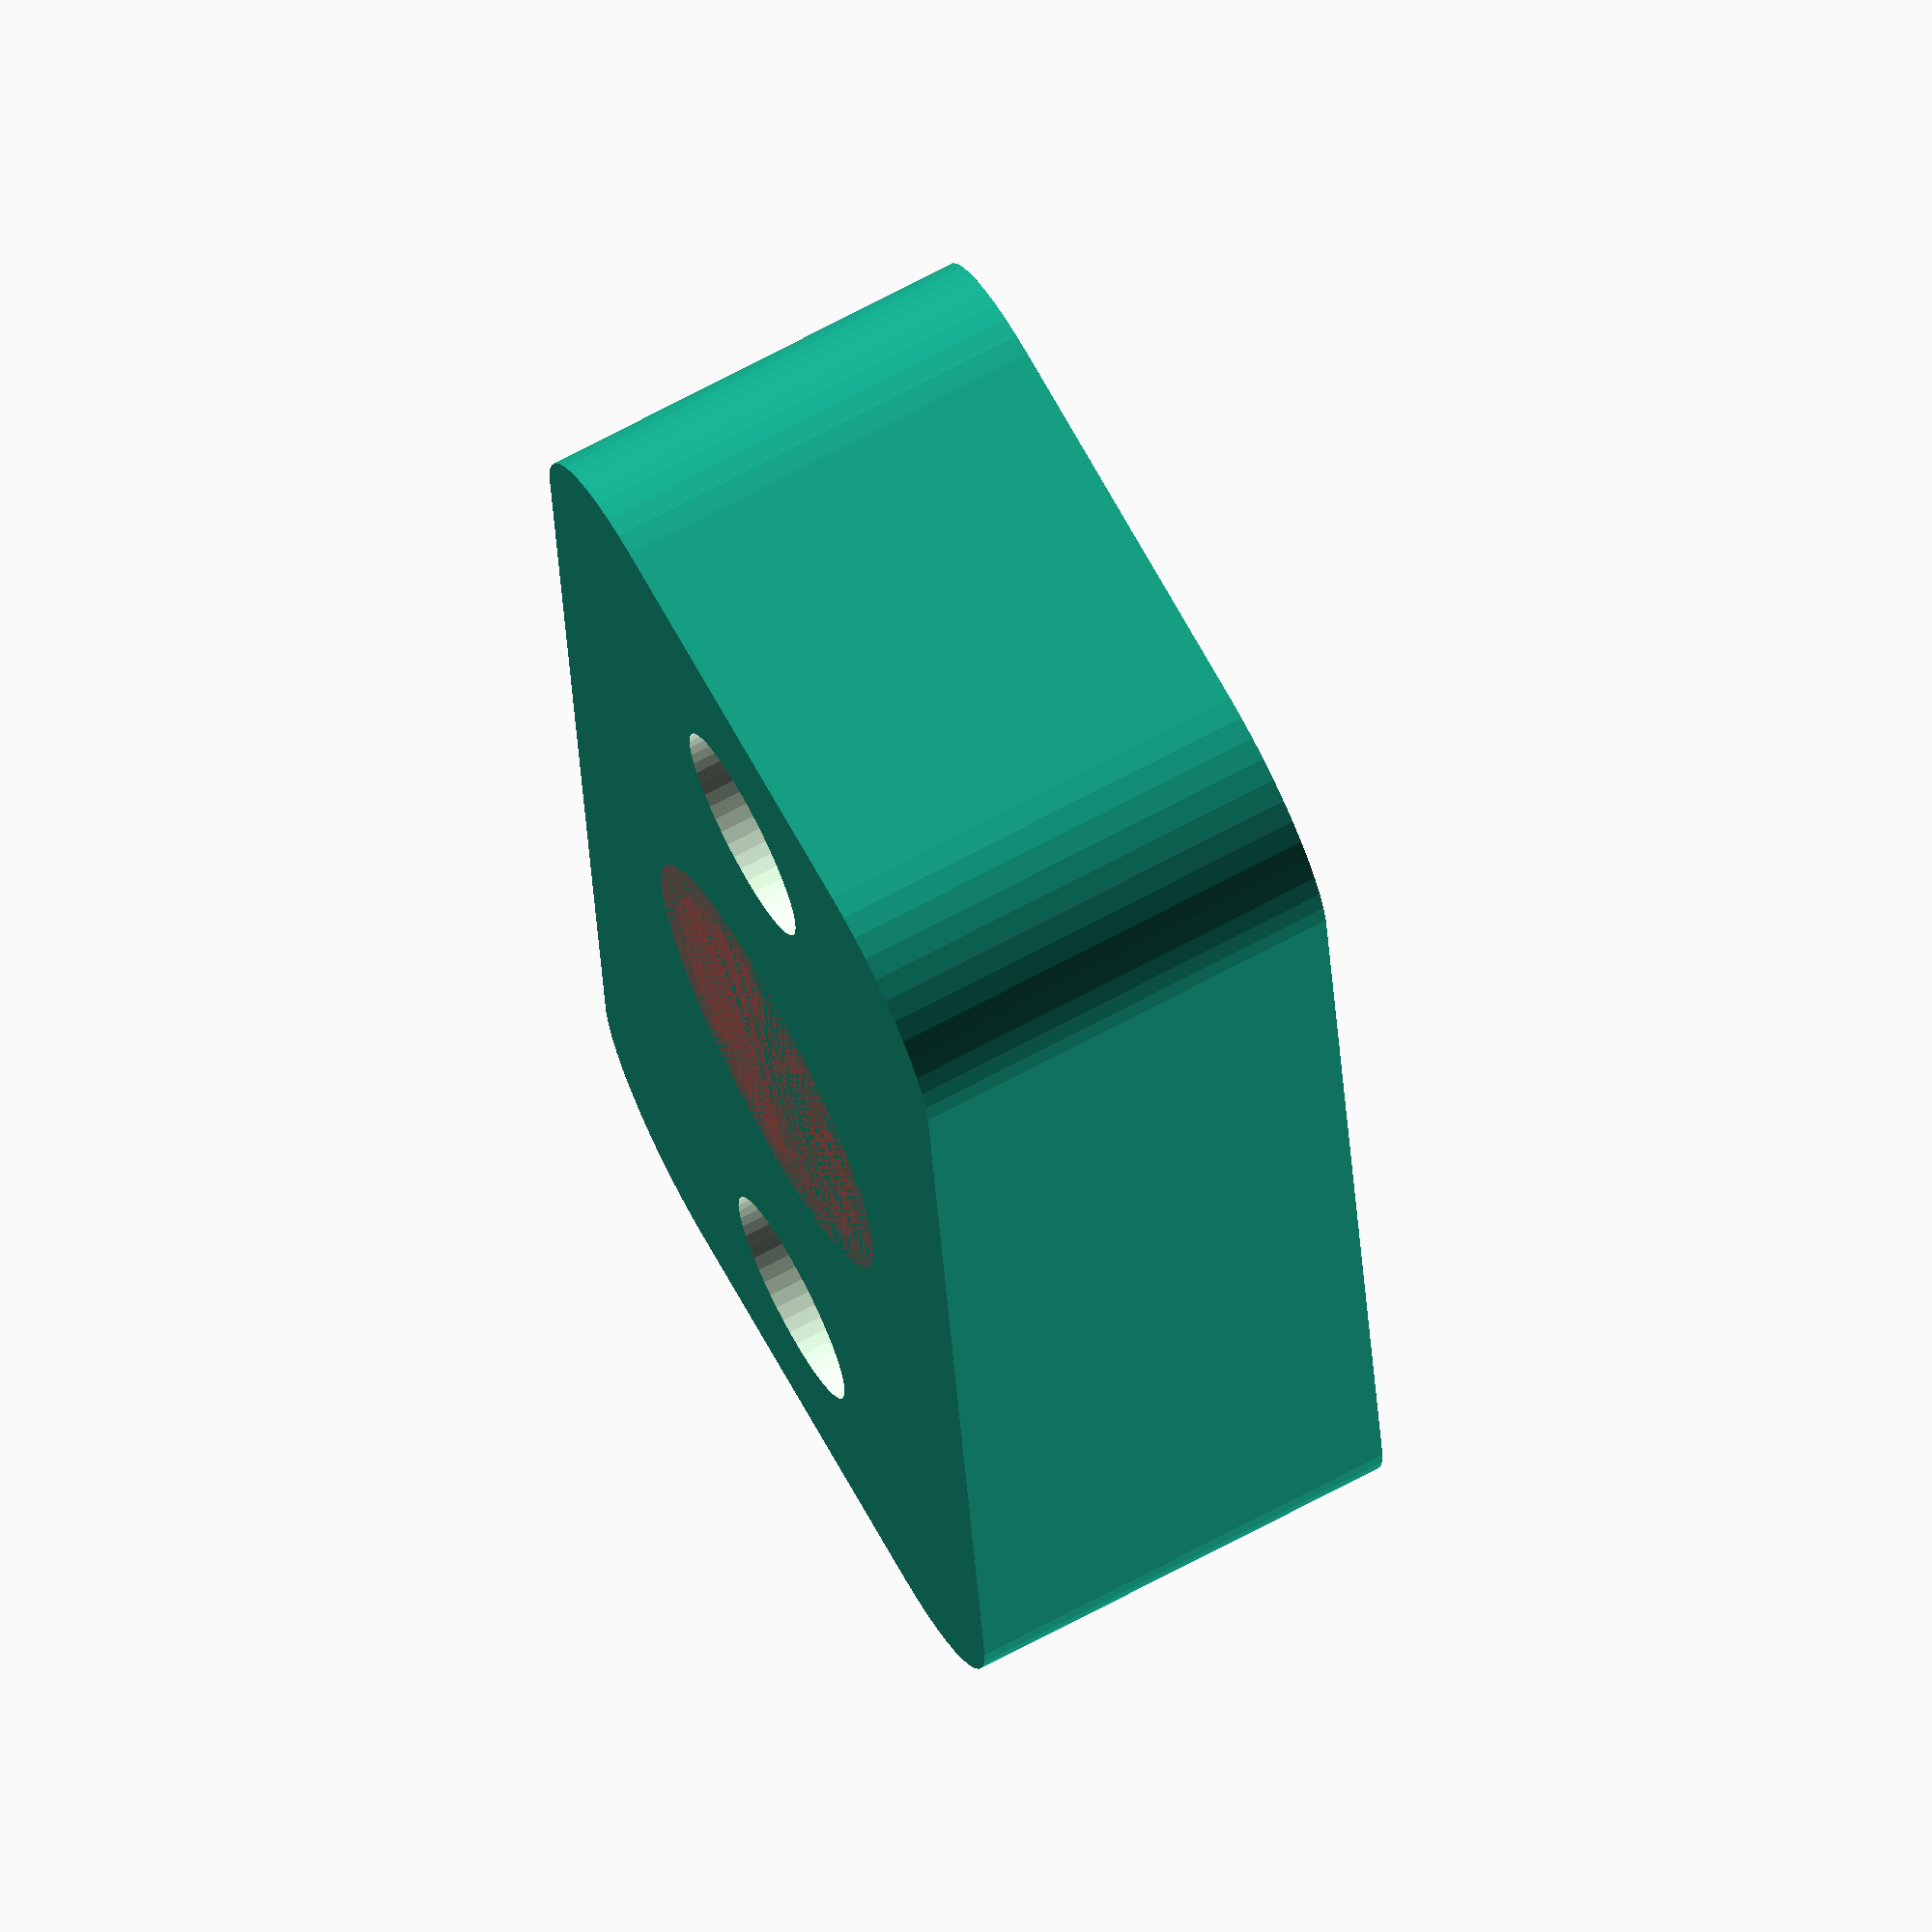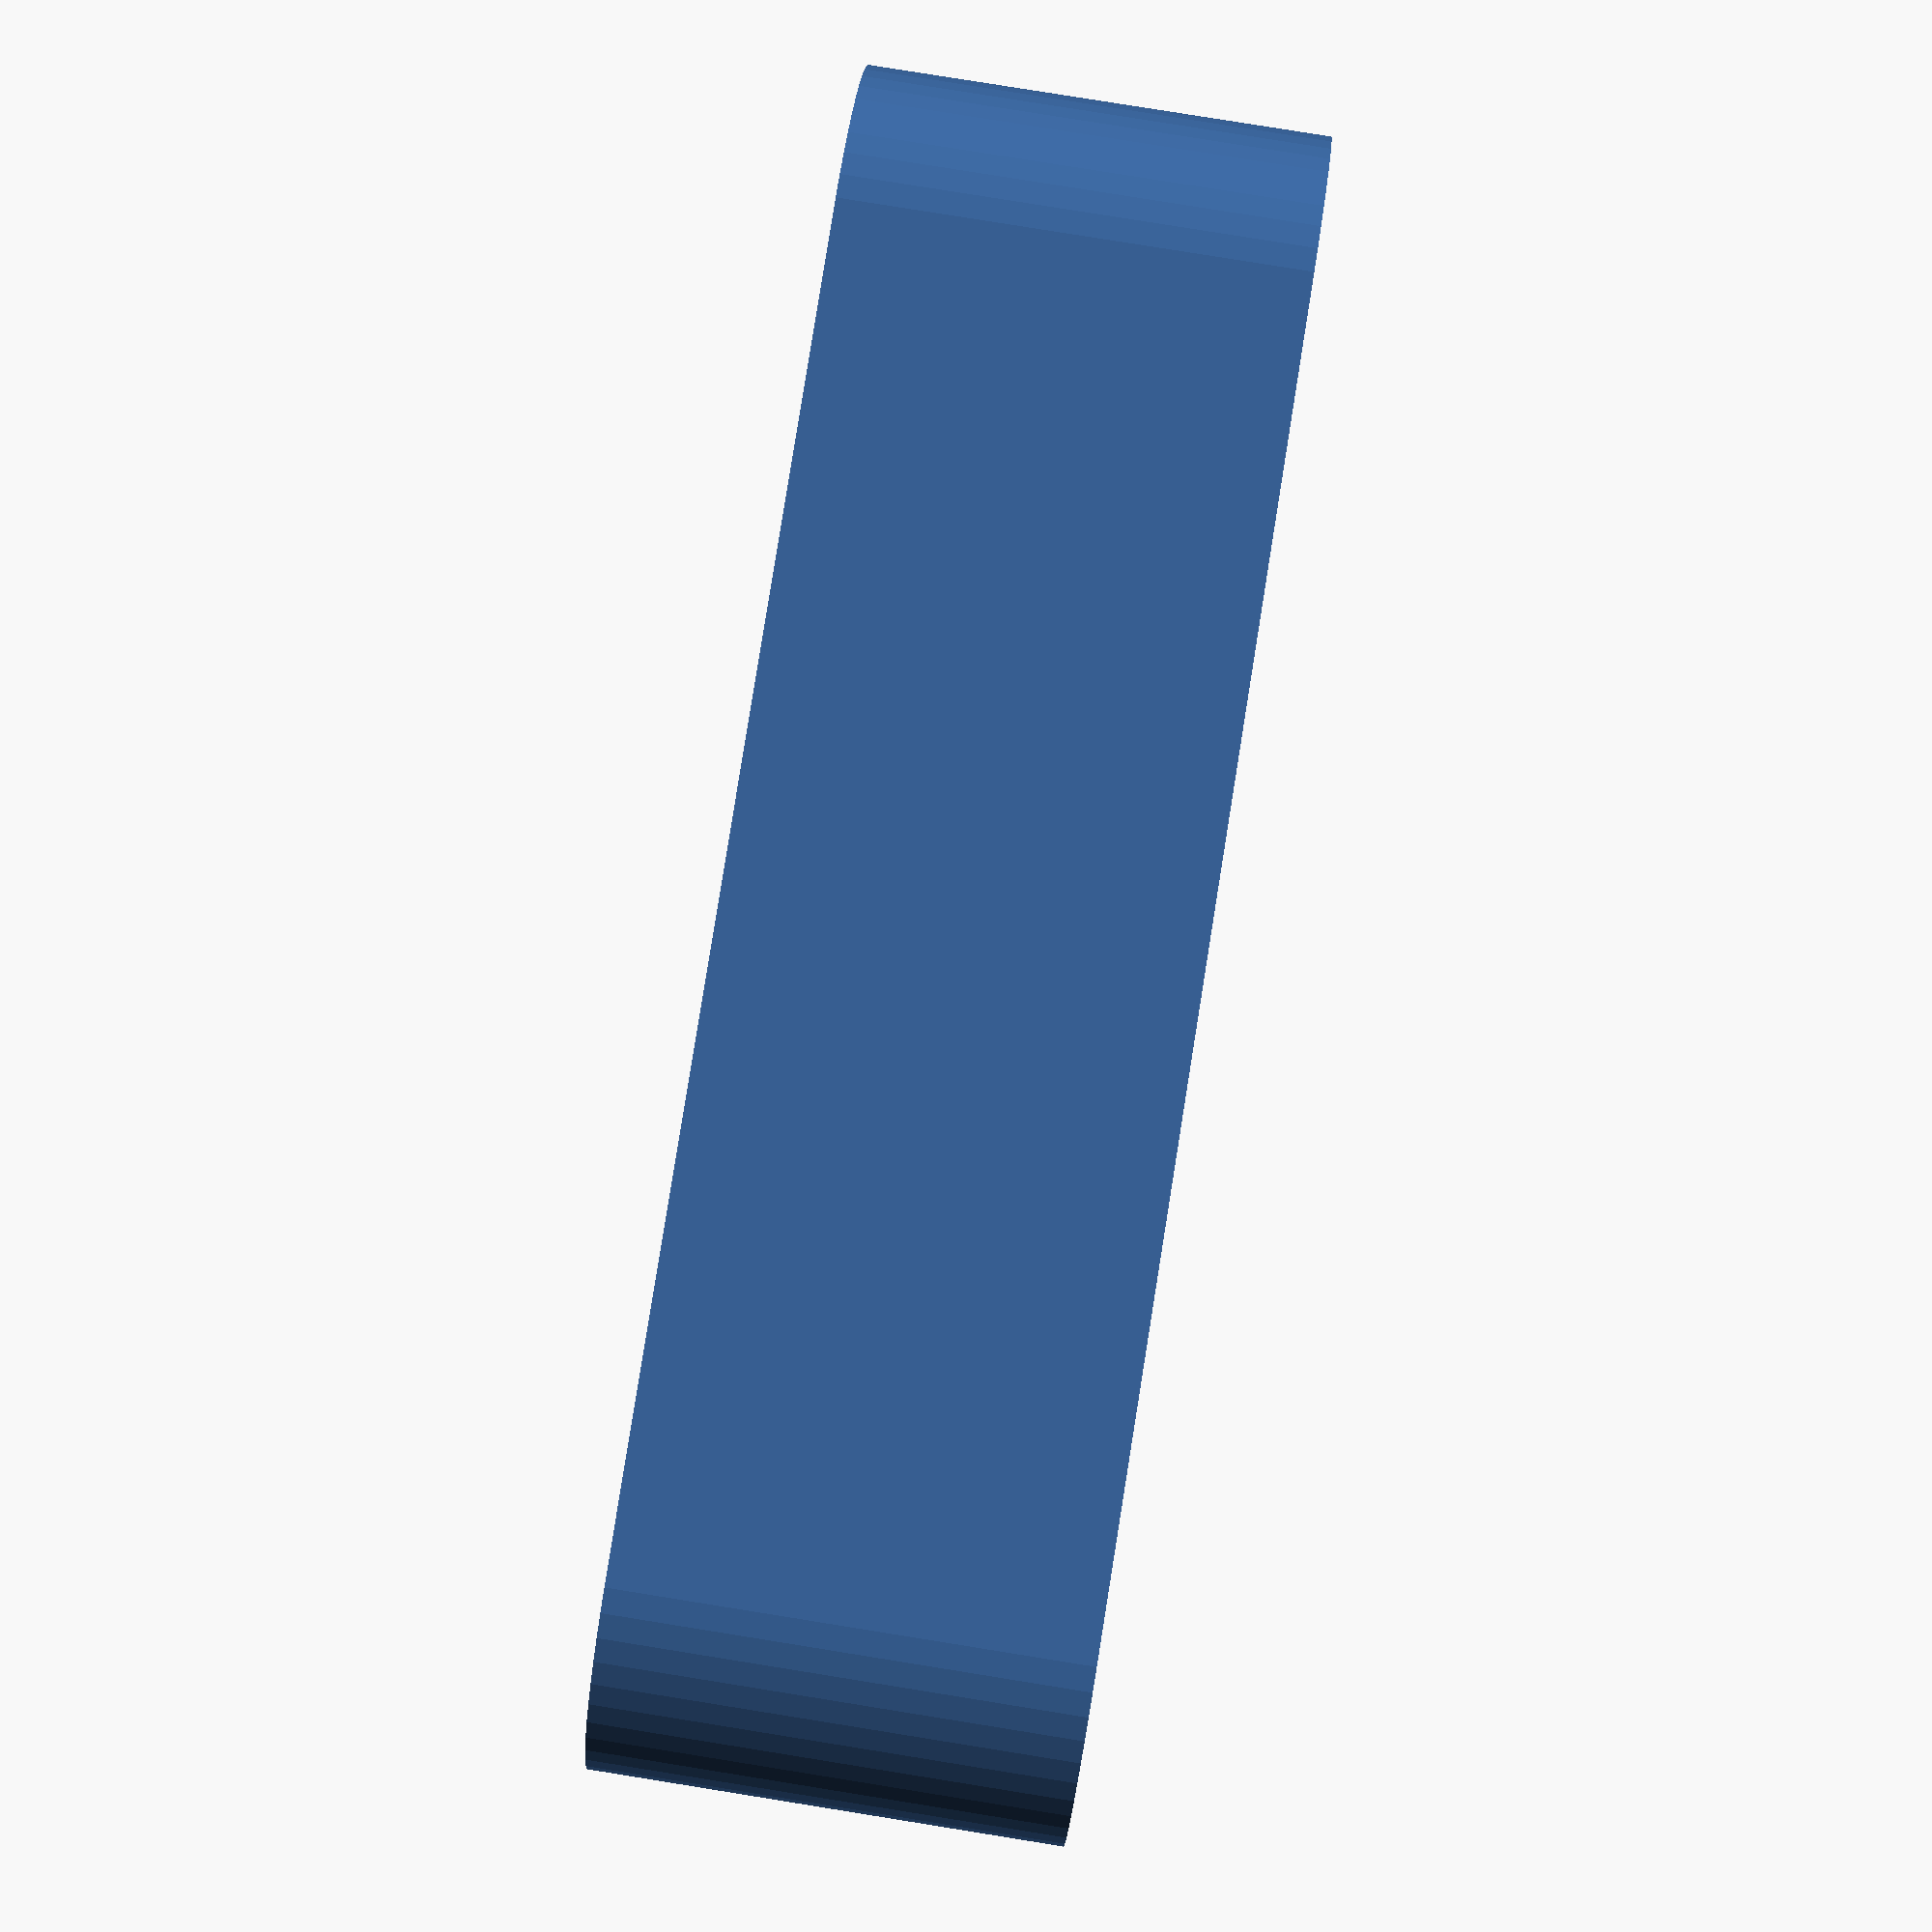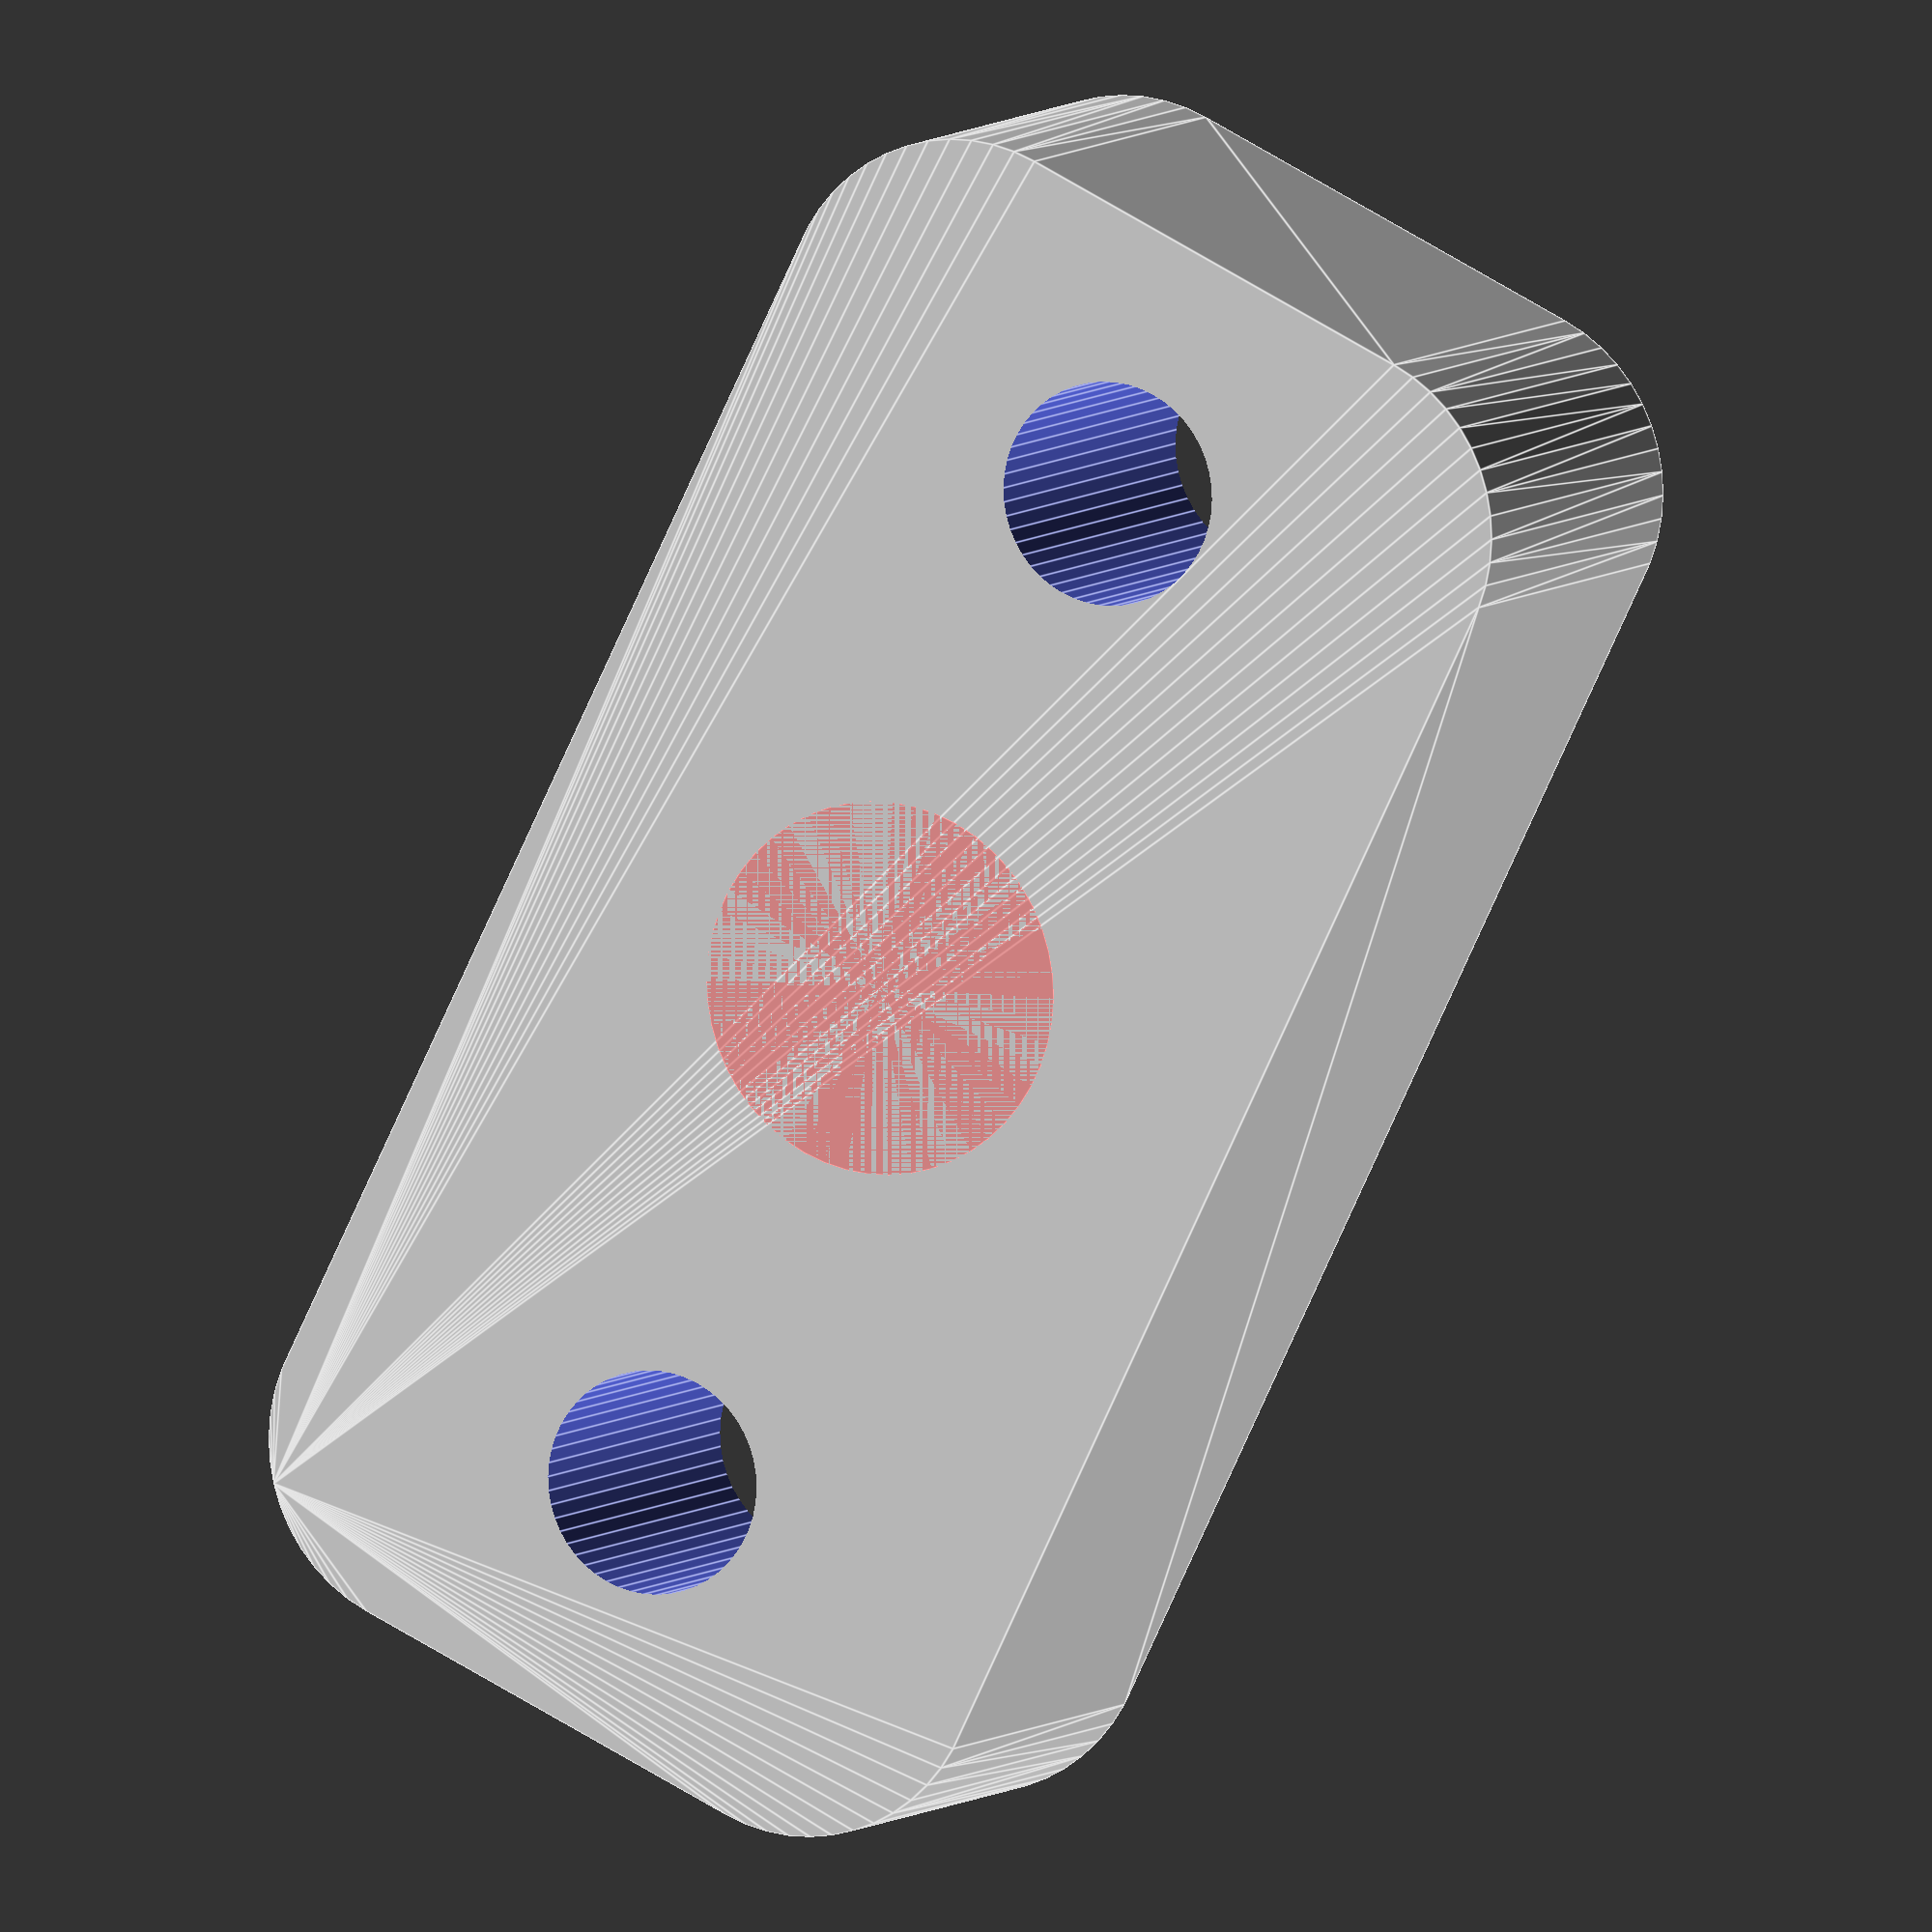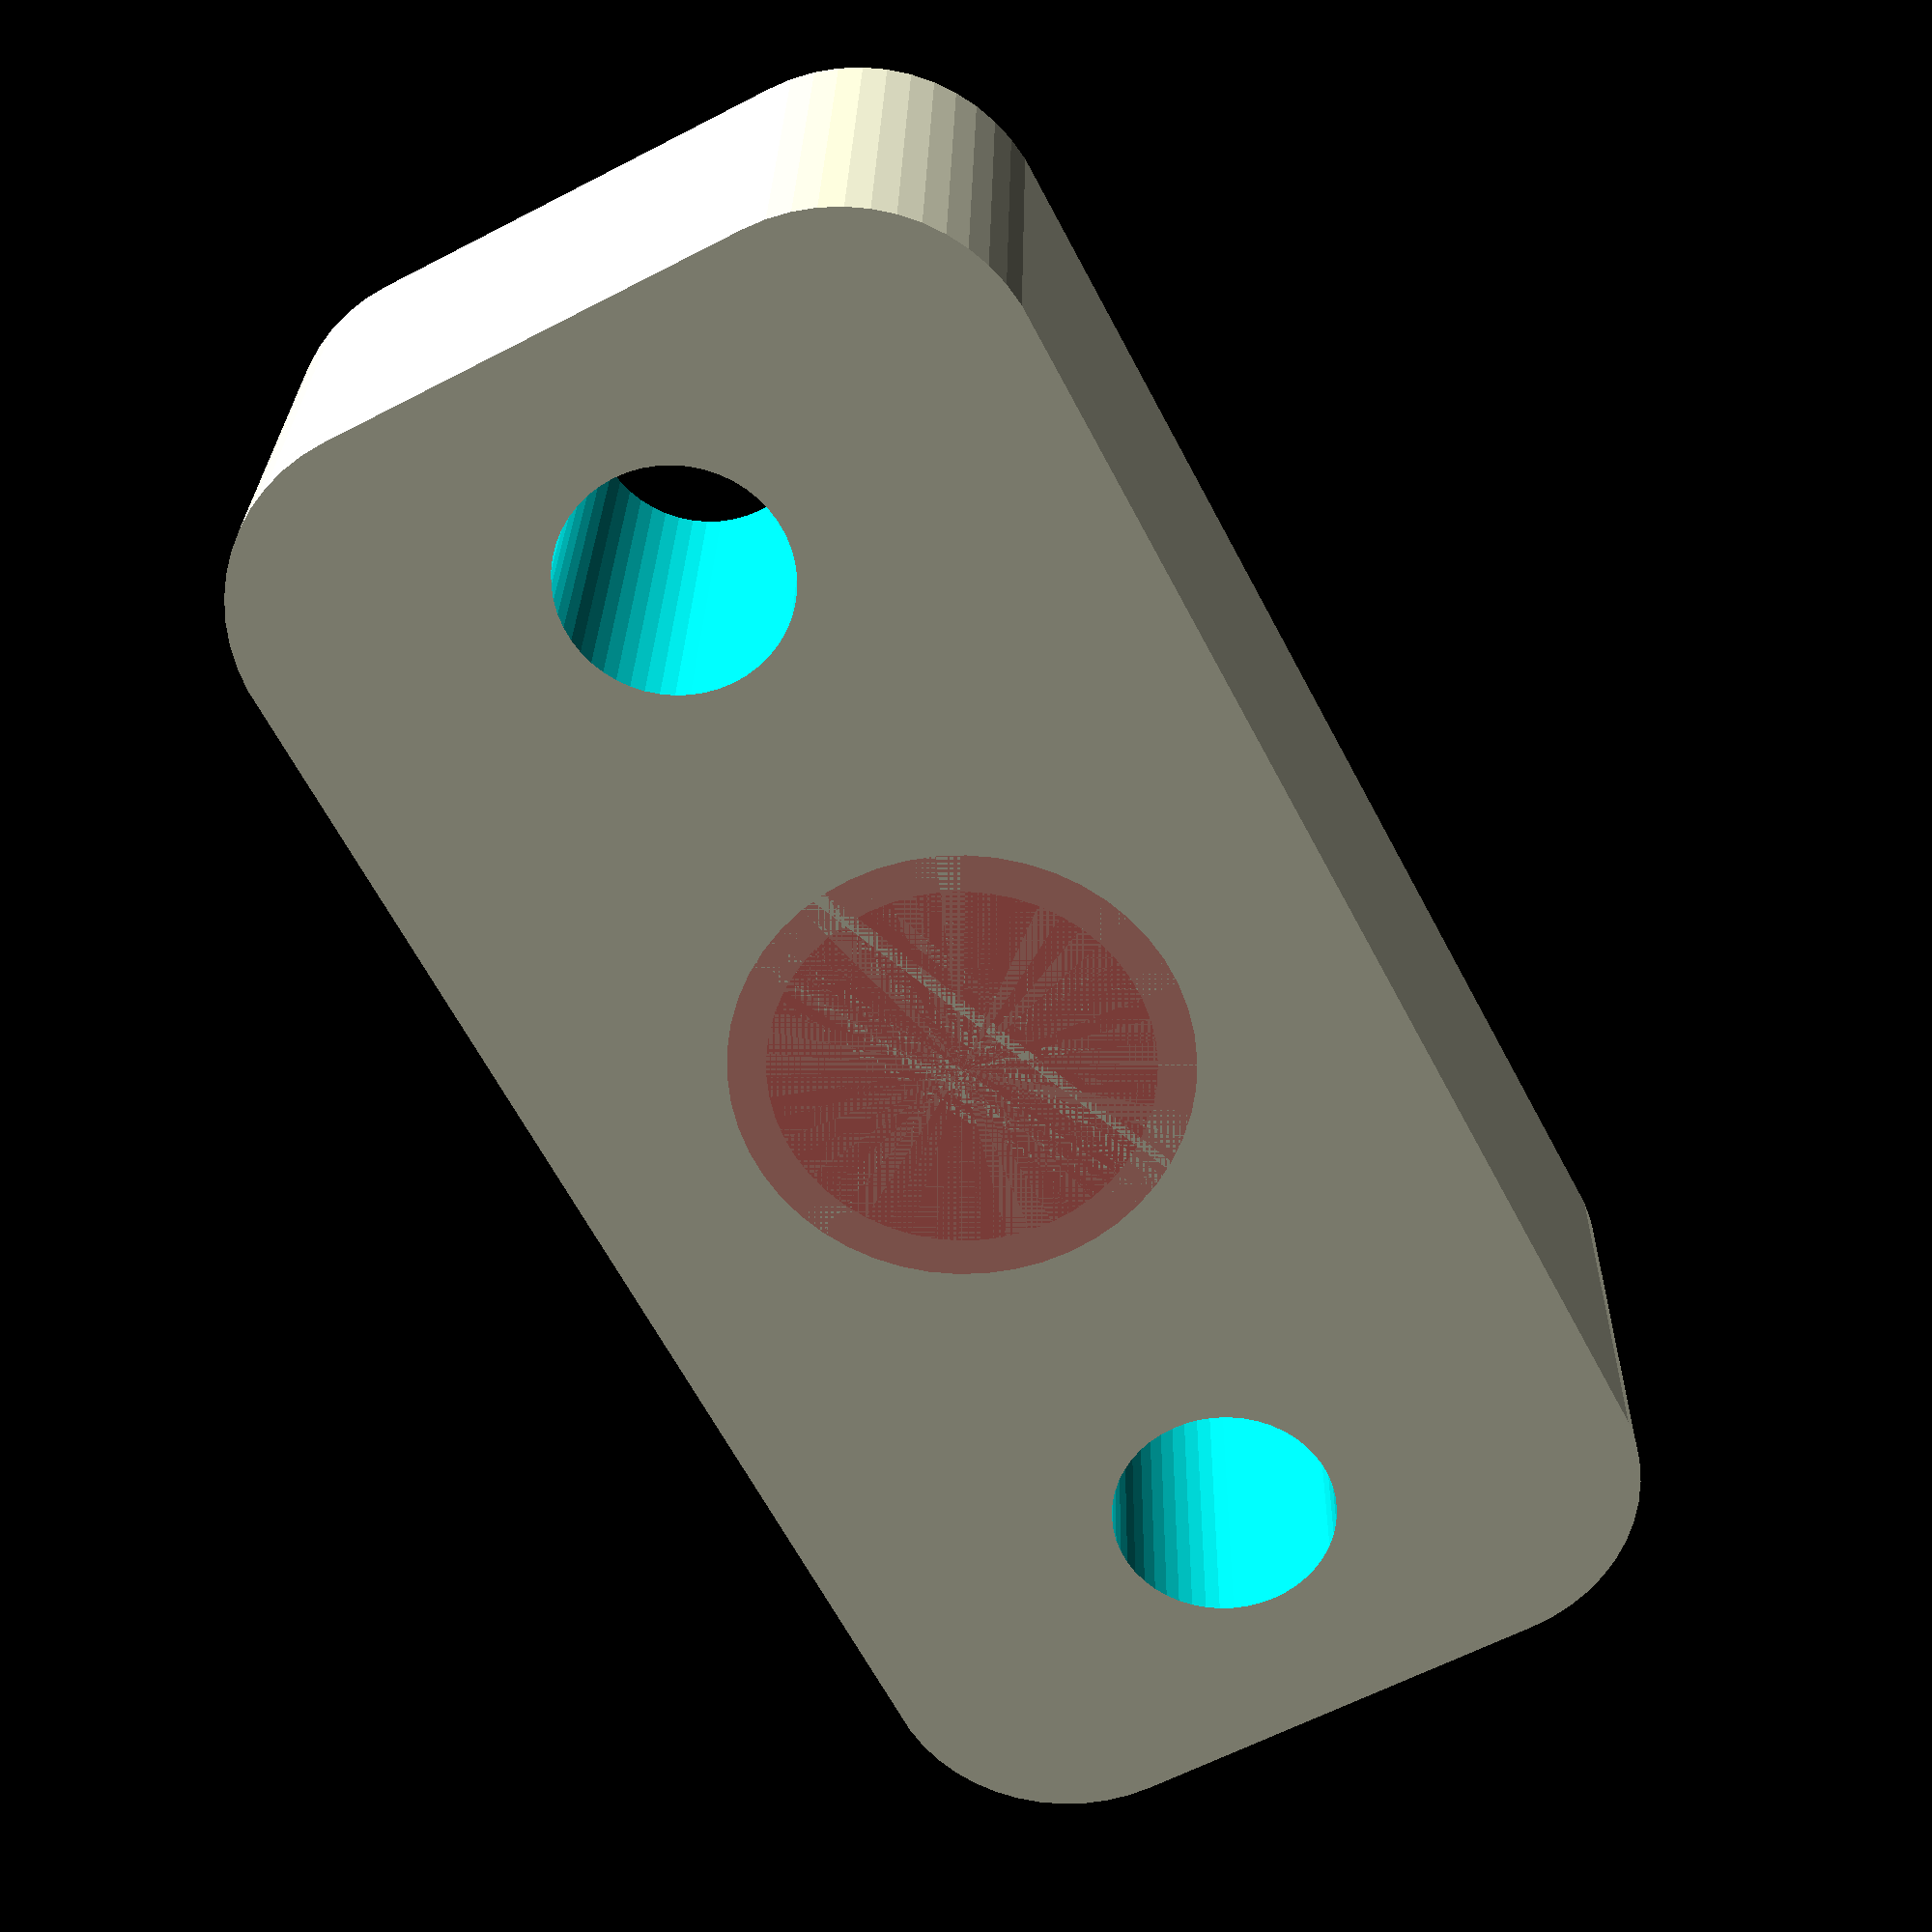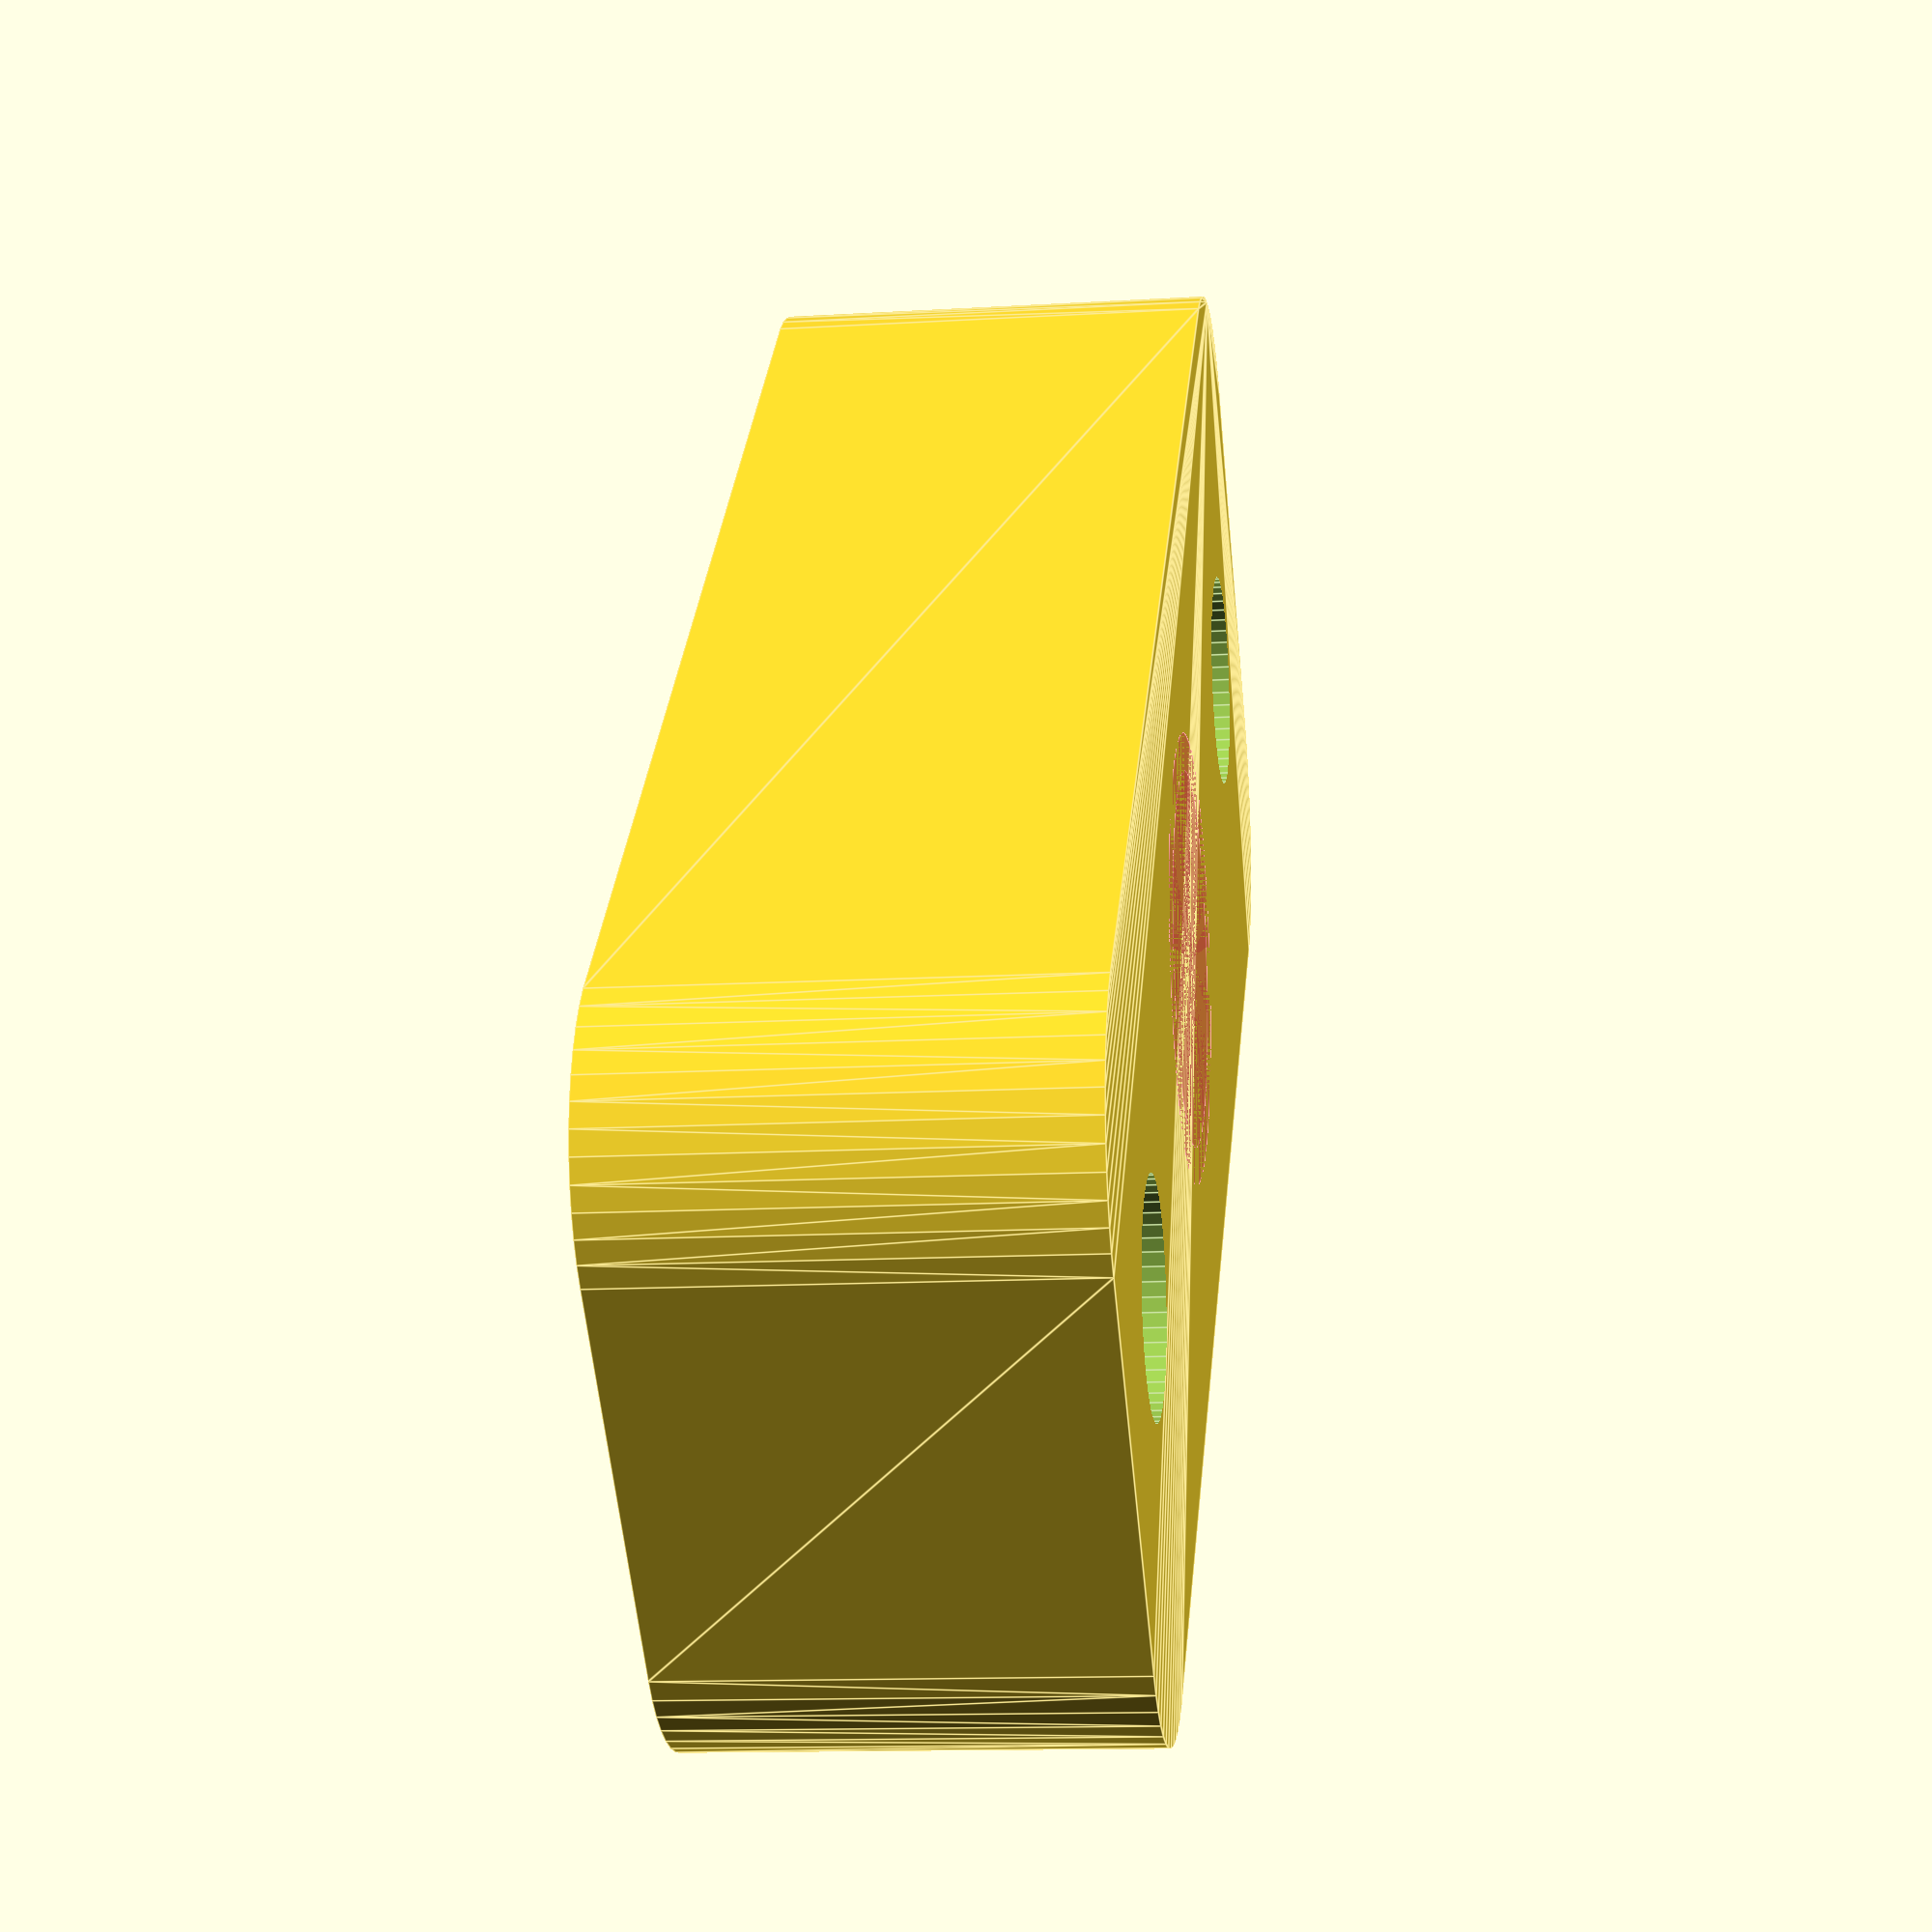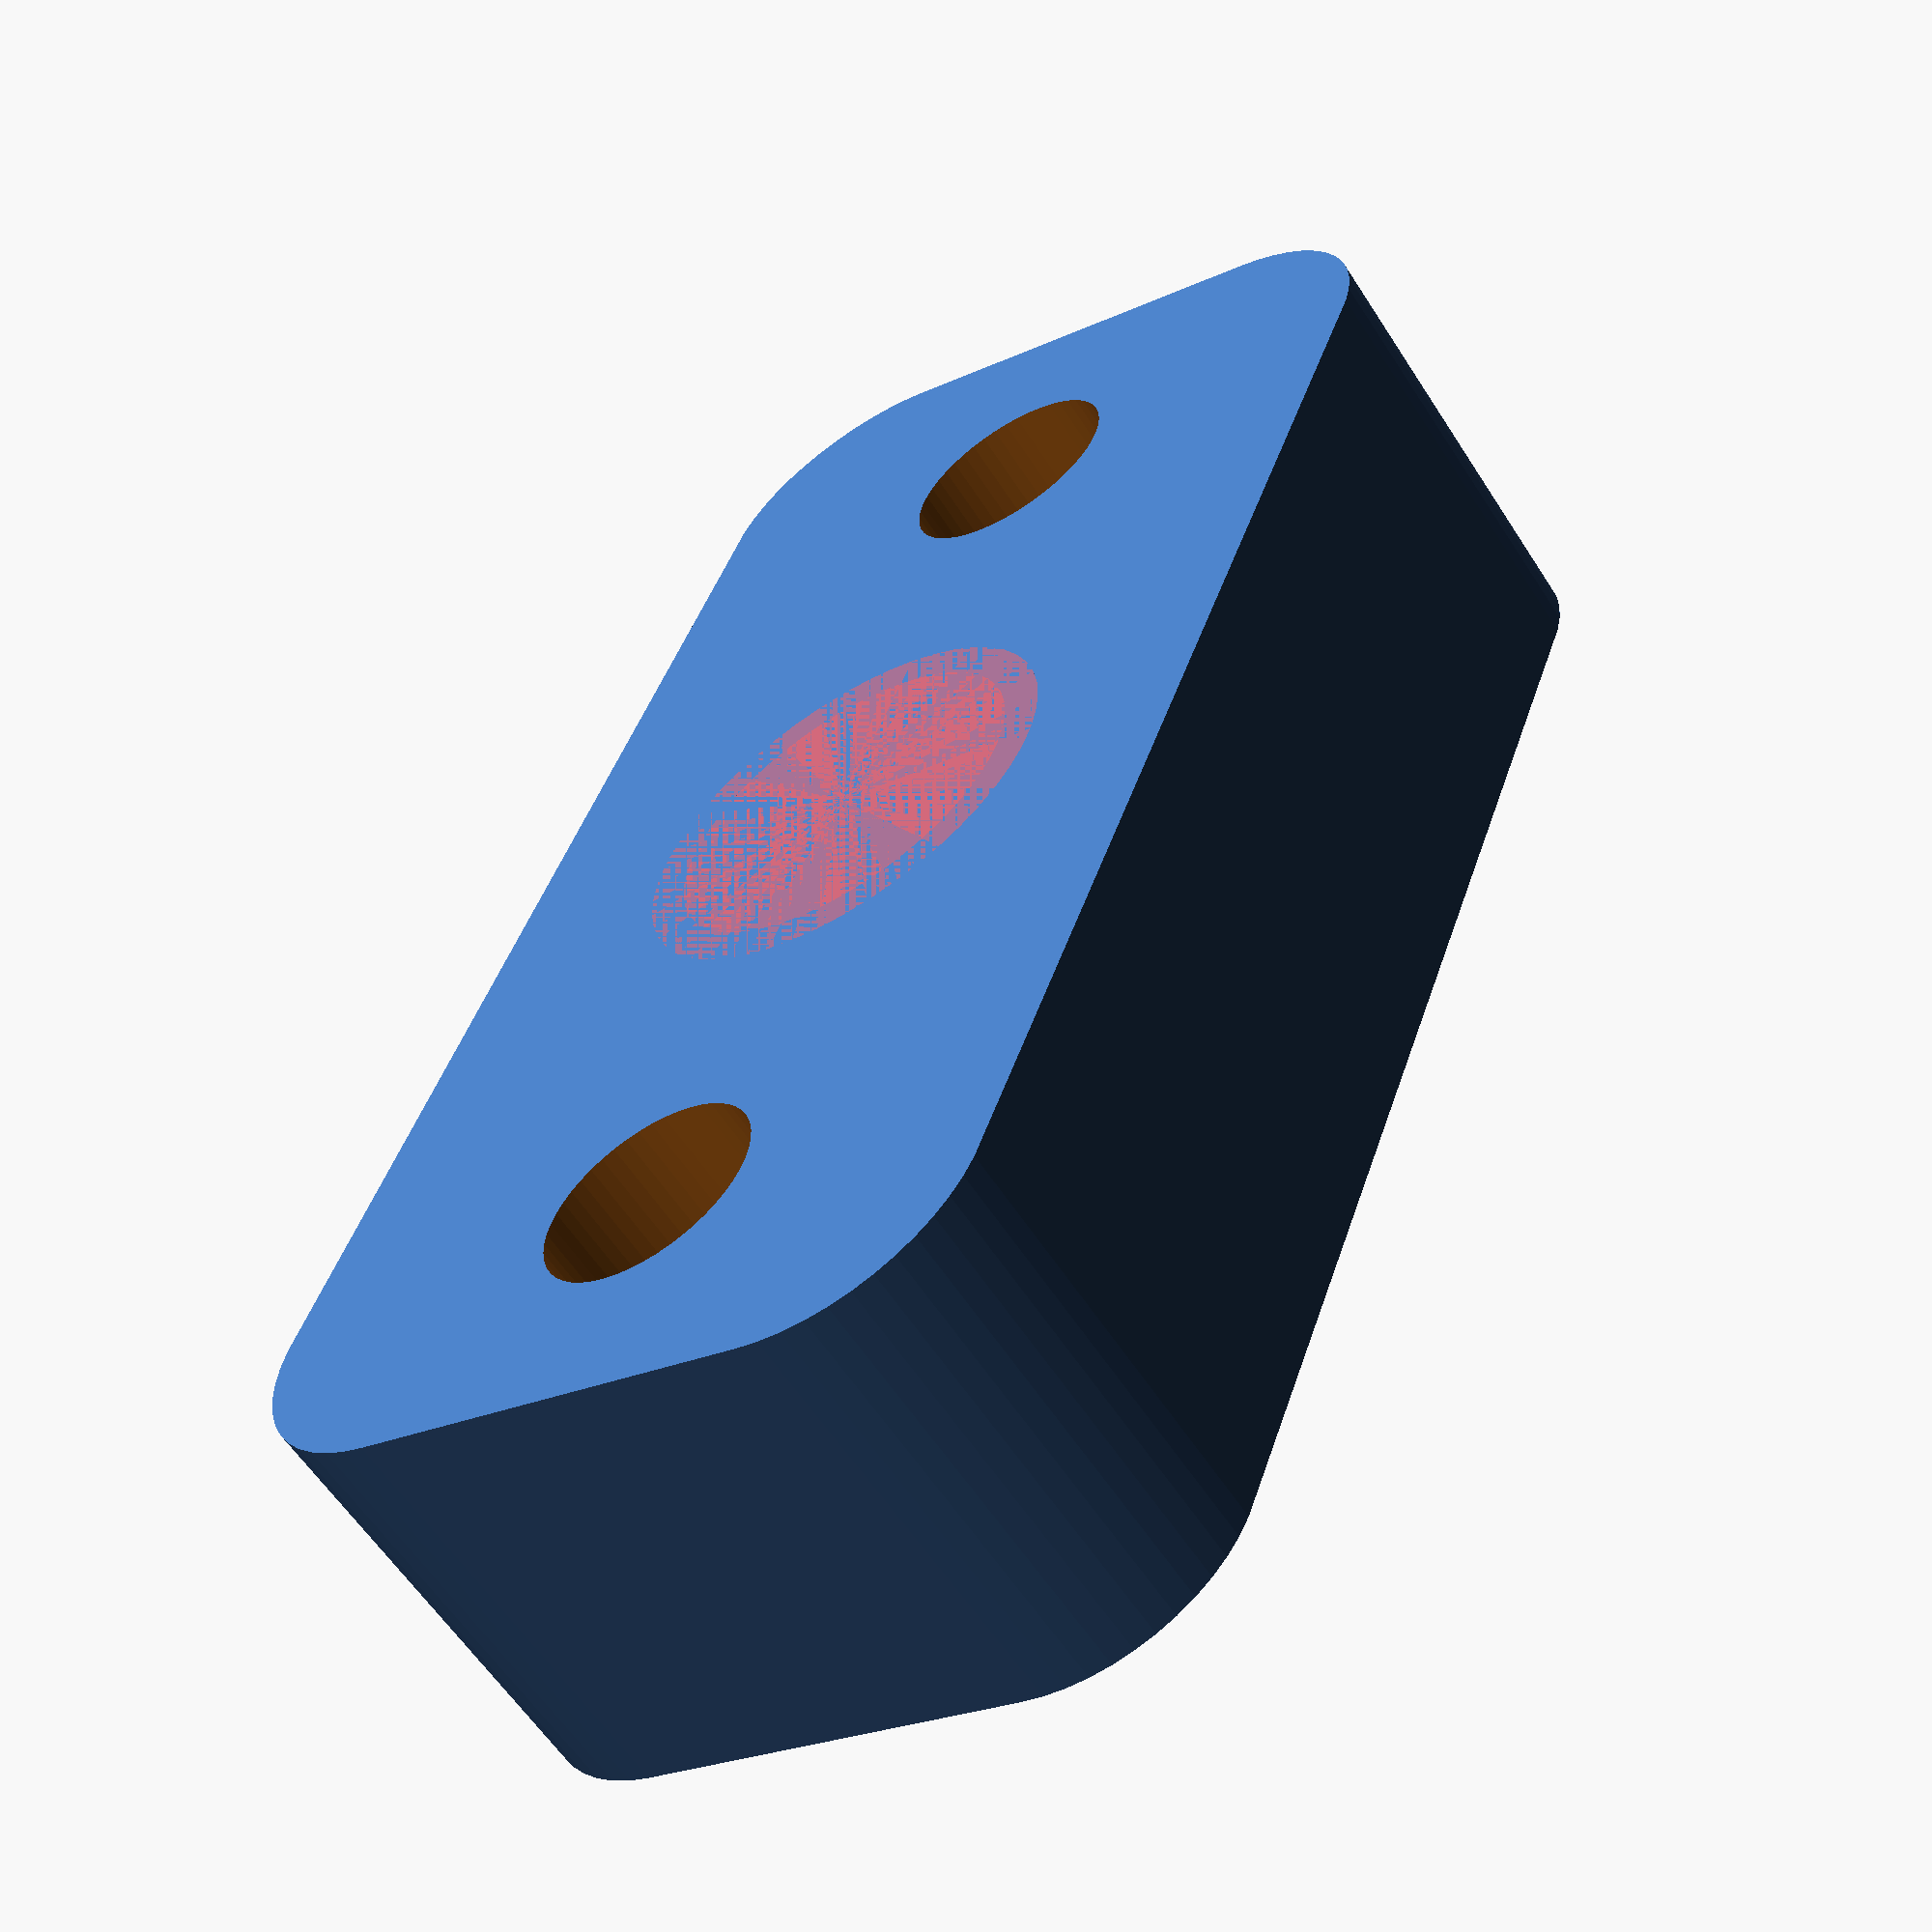
<openscad>
$fn = 50;


difference() {
	union() {
		hull() {
			translate(v = [-17.0000000000, 5.7500000000, 0]) {
				cylinder(h = 12, r = 5);
			}
			translate(v = [17.0000000000, 5.7500000000, 0]) {
				cylinder(h = 12, r = 5);
			}
			translate(v = [-17.0000000000, -5.7500000000, 0]) {
				cylinder(h = 12, r = 5);
			}
			translate(v = [17.0000000000, -5.7500000000, 0]) {
				cylinder(h = 12, r = 5);
			}
		}
	}
	union() {
		translate(v = [-15.0000000000, 0.0000000000, -100.0000000000]) {
			cylinder(h = 200, r = 3.0000000000);
		}
		translate(v = [15.0000000000, 0.0000000000, -100.0000000000]) {
			cylinder(h = 200, r = 3.0000000000);
		}
		translate(v = [15.0000000000, 0.0000000000, -100.0000000000]) {
			cylinder(h = 200, r = 3.0000000000);
		}
		translate(v = [-15.0000000000, 0.0000000000, -100.0000000000]) {
			cylinder(h = 200, r = 1.5000000000);
		}
		translate(v = [15.0000000000, 0.0000000000, -100.0000000000]) {
			cylinder(h = 200, r = 1.5000000000);
		}
		translate(v = [-15.0000000000, 0.0000000000, -100.0000000000]) {
			cylinder(h = 200, r = 1.5000000000);
		}
		translate(v = [15.0000000000, 0.0000000000, -100.0000000000]) {
			cylinder(h = 200, r = 1.5000000000);
		}
		translate(v = [-15.0000000000, 0.0000000000, -100.0000000000]) {
			cylinder(h = 200, r = 1.5000000000);
		}
		translate(v = [15.0000000000, 0.0000000000, -100.0000000000]) {
			cylinder(h = 200, r = 1.5000000000);
		}
		#cylinder(h = 12, r = 5.0000000000);
		#translate(v = [0, 0, 3]) {
			cylinder(h = 9, r = 6.0000000000);
		}
	}
}
</openscad>
<views>
elev=289.6 azim=264.7 roll=61.9 proj=o view=solid
elev=277.4 azim=1.5 roll=99.1 proj=p view=wireframe
elev=173.9 azim=64.1 roll=337.6 proj=o view=edges
elev=334.0 azim=242.2 roll=1.0 proj=p view=wireframe
elev=12.7 azim=134.7 roll=277.9 proj=p view=edges
elev=58.6 azim=110.4 roll=32.4 proj=p view=solid
</views>
